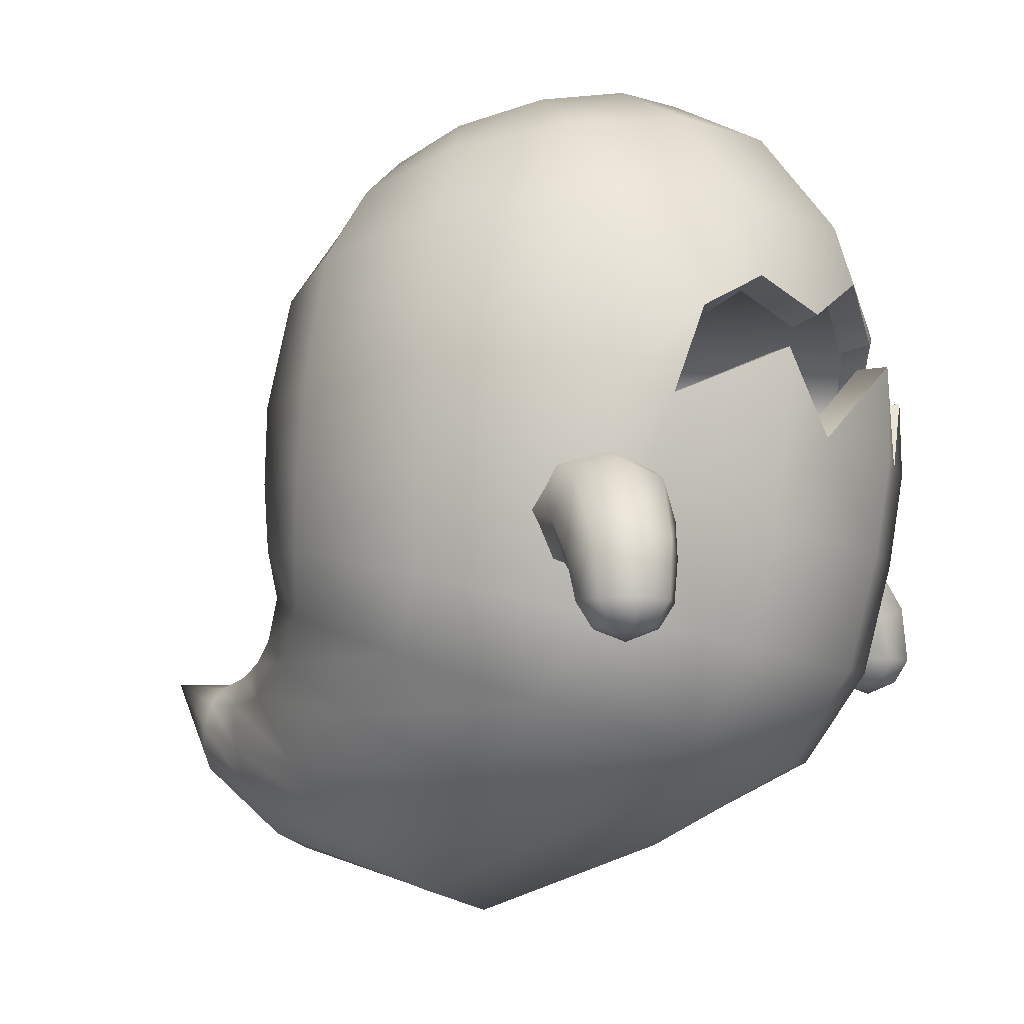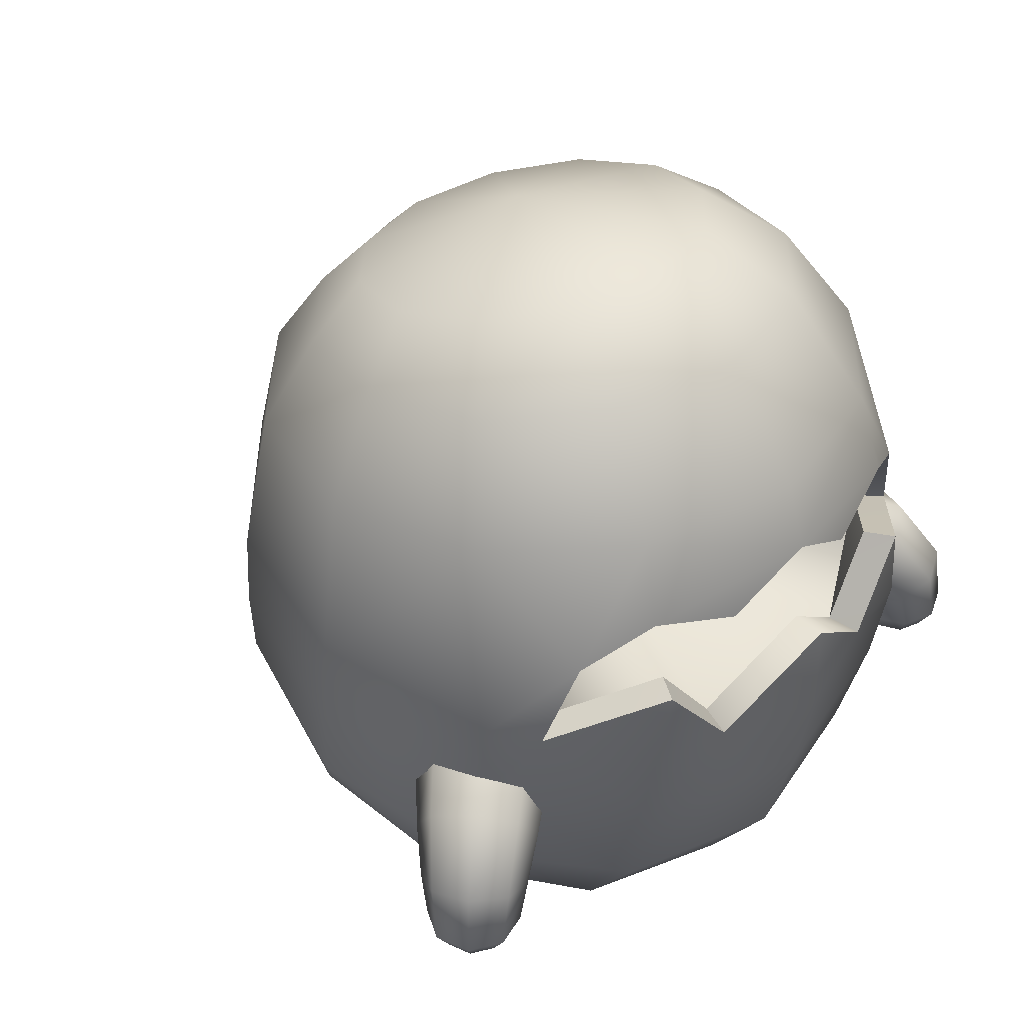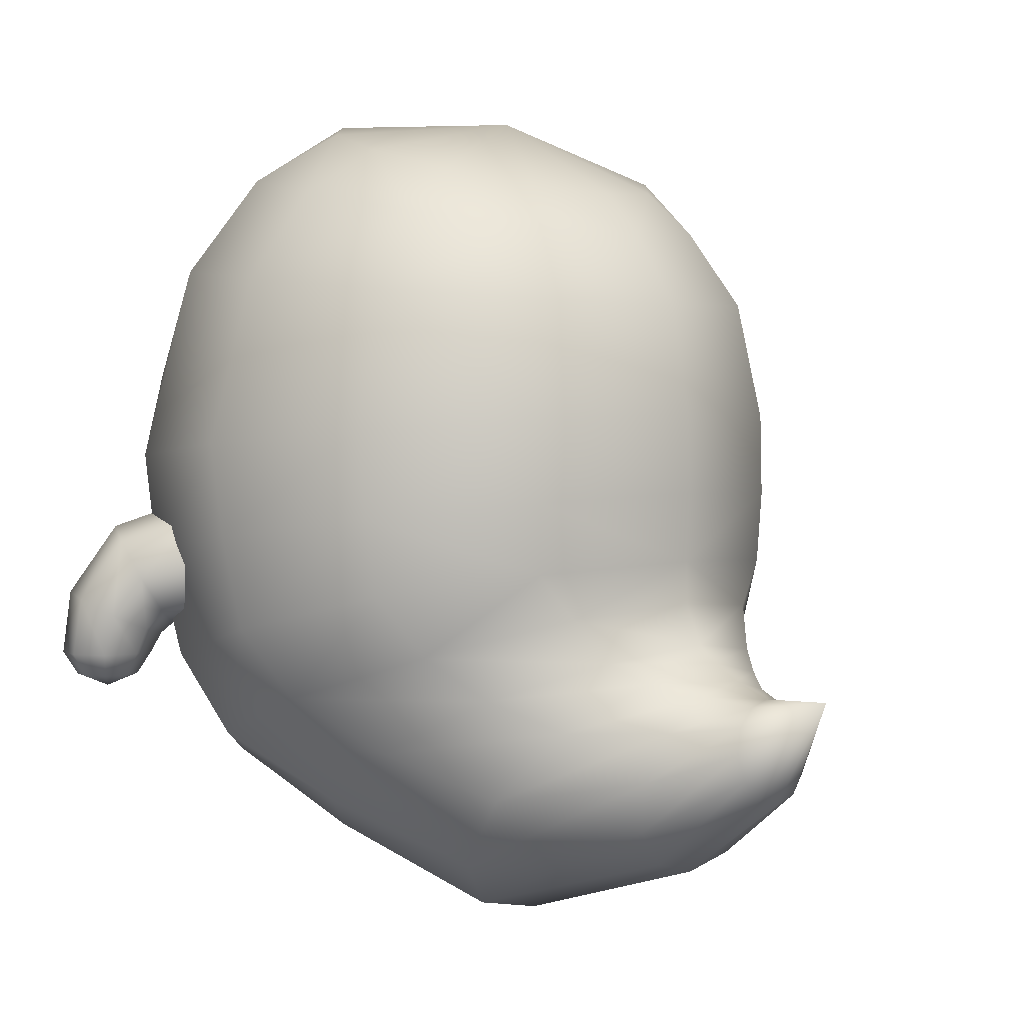
<metadata>
{"format":"obj","ext":"obj","renderer":"f3d","projection":"perspective","resolution":1024,"background":"white","views":[{"elev":-8.7,"azim":-62.8,"up":"+Z"},{"elev":41.8,"azim":-44.1,"up":"+Z"},{"elev":2.7,"azim":134.8,"up":"+Z"}]}
</metadata>
<code>
g Ghost
v -0.2538 -0.2635 0.8521
v -0.1013 -0.3608 0.8242
v -0.1623 -0.3491 0.9081
v -0.1013 -0.3608 0.8242
v 0 -0.3917 0.8148
v 0 -0.3911 0.916
v -0.1619 -0.3172 0.9811
v -0.07686 -0.3434 0.9546
v 0 -0.3552 1.004
v 0.2538 -0.2635 0.8521
v 0.1623 -0.3491 0.9081
v 0.1013 -0.3608 0.8242
v 0.1013 -0.3608 0.8242
v 0 -0.3911 0.916
v 0 -0.3917 0.8148
v 0.1619 -0.3172 0.9811
v 0 -0.3552 1.004
v 0.07686 -0.3434 0.9546
v 0 -0.4272 0.8111
v -0.1104 -0.395 0.8198
v 0 -0.4268 0.9161
v -1.036e-10 -0.41 0.7068
v -0.185 -0.362 0.7175
v -0.1886 -0.3784 0.8242
v -0.1806 -0.3798 0.9093
v -0.2792 -0.2886 0.8501
v -0.1778 -0.3303 0.5904
v 2.346e-10 -0.3757 0.5784
v 0 -0.3029 0.4717
v -0.297 -0.2527 0.7416
v -0.1663 -0.2593 0.4874
v -0.3092 -0.1975 0.6202
v -0.321 -0.2289 0.7436
v -0.1357 -0.1049 0.4078
v 0 -0.1377 0.389
v -0.3266 -0.2413 0.8542
v -0.2476 -0.3104 0.9479
v -0.1046 0.1011 0.3376
v 0 0.0823 0.3154
v -0.05735 0.3319 0.4054
v 0 0.3277 0.3899
v -0.02867 0.451 0.4877
v 0 0.4524 0.4798
v 0 0.5177 0.5966
v -0.04919 0.4473 0.5091
v -0.09837 0.3433 0.4473
v -0.1794 0.1524 0.3982
v -0.05569 0.4425 0.5381
v -0.1114 0.3591 0.5039
v -0.2327 -0.01551 0.4588
v -0.04643 0.4383 0.5665
v -0.2031 0.2221 0.4796
v -0.2852 -0.1406 0.53
v -0.02493 0.4367 0.5865
v 0 0.4358 0.5935
v -0.09285 0.3755 0.559
v -0.04987 0.3894 0.5966
v 0 0.3938 0.61
v -0.2635 0.1056 0.5272
v -0.1693 0.2916 0.558
v -0.09094 0.3435 0.6093
v 0 0.3613 0.6282
v -0.2197 0.2252 0.5919
v -0.118 0.3113 0.6315
v 0 0.3412 0.6465
v -0.3229 0.02013 0.5867
v -0.1446 0.2828 0.6791
v -3.353e-10 0.3222 0.691
v -2.104e-10 0.3208 0.7387
v -0.2692 0.1782 0.6394
v -0.3597 -0.02348 0.6634
v -0.1845 0.271 0.7299
v -0.3152 0.1513 0.7069
v -0.372 -0.04079 0.7671
v -0.1883 0.2746 0.8084
v -1.036e-10 0.3251 0.8151
v -0.324 0.1447 0.7907
v -0.1886 0.272 0.8991
v 0 0.3223 0.9035
v -0.3772 -0.05341 0.8706
v -0.3266 0.1345 0.8871
v -0.1673 0.2545 1.029
v 0 0.2992 1.026
v 0 0.2455 1.106
v -0.2897 -0.2007 1.069
v -0.2897 0.1325 1.04
v -0.3346 -0.03409 1.055
v -0.1334 0.2104 1.112
v -0.231 0.1142 1.129
v -0.09662 0.176 1.161
v 0 0.201 1.155
v 0 0.03615 1.245
v -0.1673 0.1077 1.18
v -0.2667 -0.01714 1.152
v -0.1932 0.01437 1.205
v -0.1673 -0.07896 1.23
v -0.231 -0.1485 1.176
v -0.09662 -0.1473 1.248
v 0 -0.1723 1.255
v -0.1334 -0.2446 1.193
v 0 -0.2798 1.199
v 0 -0.3674 1.084
v -0.1673 -0.3227 1.08
v 0 -0.3892 1.015
v -0.1771 -0.3479 0.9911
v -0.08553 -0.3769 0.9634
v -0.1623 -0.3491 0.9081
v -0.2792 -0.2886 0.8501
v -0.2538 -0.2635 0.8521
v -0.1806 -0.3798 0.9093
v 0 -0.3911 0.916
v -0.1104 -0.395 0.8198
v -0.1013 -0.3608 0.8242
v 0 -0.4268 0.9161
v -0.1013 -0.3608 0.8242
v -0.1806 -0.3798 0.9093
v -0.1623 -0.3491 0.9081
v -0.1104 -0.395 0.8198
v -0.07686 -0.3434 0.9546
v 0 -0.3892 1.015
v 0 -0.3552 1.004
v -0.08553 -0.3769 0.9634
v -0.1619 -0.3172 0.9811
v -0.08553 -0.3769 0.9634
v -0.07686 -0.3434 0.9546
v -0.1771 -0.3479 0.9911
v -0.222 -0.2873 0.9386
v -0.2476 -0.3104 0.9479
v -0.2538 -0.2635 0.8521
v -0.2792 -0.2886 0.8501
v -0.1013 -0.3608 0.8242
v 0 -0.05849 0.8227
v 0 -0.3917 0.8148
v -0.2538 -0.2635 0.8521
v -0.2192 -0.05262 0.8682
v 0 0.08658 0.9581
v 0 -0.06381 1.011
v -0.222 -0.2873 0.9386
v -0.1619 -0.3172 0.9811
v 0 -0.3552 1.004
v -0.2498 -0.238 0.7825
v -0.3548 -0.2621 0.7703
v -0.2829 -0.1986 0.8039
v -0.3172 -0.2918 0.7534
v -0.3956 -0.2963 0.6932
v -0.236 -0.2544 0.731
v -0.3571 -0.3181 0.6859
v -0.4026 -0.3021 0.6217
v -0.2867 -0.2916 0.7127
v -0.2498 -0.238 0.6795
v -0.3676 -0.3204 0.6217
v -0.3899 -0.2915 0.5959
v -0.2812 -0.2616 0.6721
v -0.2829 -0.1986 0.6581
v -0.3039 -0.2194 0.6552
v -0.3174 -0.3071 0.6685
v -0.2997 -0.2698 0.651
v -0.3144 -0.2282 0.6437
v -0.3661 -0.3039 0.5959
v -0.3631 -0.269 0.582
v -0.33 -0.3085 0.6217
v -0.3118 -0.2735 0.6217
v -0.3236 -0.2359 0.6217
v -0.3406 -0.2958 0.5959
v -0.3283 -0.2721 0.5959
v -0.3363 -0.2466 0.5959
v -0.316 -0.1591 0.6795
v -0.3039 -0.2194 0.6552
v -0.2829 -0.1986 0.6581
v -0.3416 -0.1896 0.6721
v -0.3144 -0.2282 0.6437
v -0.3297 -0.1427 0.731
v -0.3529 -0.2065 0.651
v -0.3236 -0.2359 0.6217
v -0.3721 -0.1898 0.7127
v -0.316 -0.1591 0.7825
v -0.3586 -0.2177 0.6217
v -0.3363 -0.2466 0.5959
v -0.3776 -0.2198 0.7534
v -0.2829 -0.1986 0.8039
v -0.3548 -0.2621 0.7703
v -0.3926 -0.2174 0.6685
v -0.4103 -0.2547 0.6859
v -0.3956 -0.2963 0.6932
v -0.36 -0.2342 0.5959
v -0.3631 -0.269 0.582
v -0.3962 -0.2296 0.6217
v -0.4144 -0.2645 0.6217
v -0.4026 -0.3021 0.6217
v -0.3856 -0.2422 0.5959
v -0.3979 -0.266 0.5959
v -0.3899 -0.2915 0.5959
v 0 -0.4272 0.8111
v 0 -0.4268 0.9161
v 0.1104 -0.395 0.8198
v -1.036e-10 -0.41 0.7068
v 0.185 -0.362 0.7175
v 0.1886 -0.3784 0.8242
v 0.1806 -0.3798 0.9093
v 0.2792 -0.2886 0.8501
v 0.1778 -0.3303 0.5904
v 2.346e-10 -0.3757 0.5784
v 0 -0.3029 0.4717
v 0.297 -0.2527 0.7416
v 0.1663 -0.2593 0.4874
v 0.3092 -0.1975 0.6202
v 0.321 -0.2289 0.7436
v 0.1357 -0.1049 0.4078
v 0 -0.1377 0.389
v 0.3266 -0.2413 0.8542
v 0.2476 -0.3104 0.9479
v 0.1046 0.1011 0.3376
v 0 0.0823 0.3154
v 0.05735 0.3319 0.4054
v 0 0.3277 0.3899
v 0.02867 0.451 0.4877
v 0 0.4524 0.4798
v 0 0.5177 0.5966
v 0.04919 0.4473 0.5091
v 0.09837 0.3433 0.4473
v 0.1794 0.1524 0.3982
v 0.05569 0.4425 0.5381
v 0.1114 0.3591 0.5039
v 0.2327 -0.01551 0.4588
v 0.04643 0.4383 0.5665
v 0.2031 0.2221 0.4796
v 0.2852 -0.1406 0.53
v 0.02493 0.4367 0.5865
v 0 0.4358 0.5935
v 0.09285 0.3755 0.559
v 0.04987 0.3894 0.5966
v 0 0.3938 0.61
v 0.2635 0.1056 0.5272
v 0.1693 0.2916 0.558
v 0.09094 0.3435 0.6093
v 0 0.3613 0.6282
v 0.3597 -0.02348 0.6634
v 0.3229 0.02013 0.5867
v 0.2197 0.2252 0.5919
v 0.118 0.3113 0.6315
v 0 0.3412 0.6465
v 0.2692 0.1782 0.6394
v 0.1446 0.2828 0.6791
v -3.353e-10 0.3222 0.691
v -2.104e-10 0.3208 0.7387
v 0.3152 0.1513 0.7069
v 0.1845 0.271 0.7299
v 0.324 0.1447 0.7907
v 0.1883 0.2746 0.8084
v -1.036e-10 0.3251 0.8151
v 0.1886 0.272 0.8991
v 0 0.3223 0.9035
v 0.372 -0.04079 0.7671
v 0.3266 0.1345 0.8871
v 0.3772 -0.05341 0.8706
v 0.1673 0.2545 1.029
v 0 0.2992 1.026
v 0 0.2455 1.106
v 0.2897 0.1325 1.04
v 0.3346 -0.03409 1.055
v 0.2897 -0.2007 1.069
v 0.1334 0.2104 1.112
v 0.231 0.1142 1.129
v 0.09662 0.176 1.161
v 0 0.201 1.155
v 0 0.03615 1.245
v 0.1673 0.1077 1.18
v 0.2667 -0.01714 1.152
v 0.1932 0.01437 1.205
v 0.1673 -0.3227 1.08
v 0.1771 -0.3479 0.9911
v 0.1673 -0.07896 1.23
v 0.231 -0.1485 1.176
v 0.09662 -0.1473 1.248
v 0 -0.1723 1.255
v 0.1334 -0.2446 1.193
v 0 -0.2798 1.199
v 0 -0.3674 1.084
v 0 -0.3892 1.015
v 0.08553 -0.3769 0.9634
v 0.1623 -0.3491 0.9081
v 0.2792 -0.2886 0.8501
v 0.1806 -0.3798 0.9093
v 0.2538 -0.2635 0.8521
v 0 -0.3911 0.916
v 0.1104 -0.395 0.8198
v 0 -0.4268 0.9161
v 0.1013 -0.3608 0.8242
v 0.1013 -0.3608 0.8242
v 0.1806 -0.3798 0.9093
v 0.1104 -0.395 0.8198
v 0.1623 -0.3491 0.9081
v 0.07686 -0.3434 0.9546
v 0 -0.3892 1.015
v 0.08553 -0.3769 0.9634
v 0 -0.3552 1.004
v 0.08553 -0.3769 0.9634
v 0.1619 -0.3172 0.9811
v 0.07686 -0.3434 0.9546
v 0.1771 -0.3479 0.9911
v 0.222 -0.2873 0.9386
v 0.2476 -0.3104 0.9479
v 0.2538 -0.2635 0.8521
v 0.2792 -0.2886 0.8501
v 0.1013 -0.3608 0.8242
v 0 -0.3917 0.8148
v 0 -0.05849 0.8227
v 0.2538 -0.2635 0.8521
v 0.2192 -0.05262 0.8682
v 0 0.08658 0.9581
v 0 -0.06381 1.011
v 0.222 -0.2873 0.9386
v 0.1619 -0.3172 0.9811
v 0 -0.3552 1.004
v 0.3548 -0.2621 0.7703
v 0.2498 -0.238 0.7825
v 0.2829 -0.1986 0.8039
v 0.3172 -0.2918 0.7534
v 0.236 -0.2544 0.731
v 0.3956 -0.2963 0.6932
v 0.2867 -0.2916 0.7127
v 0.2498 -0.238 0.6795
v 0.3571 -0.3181 0.6859
v 0.4026 -0.3021 0.6217
v 0.2812 -0.2616 0.6721
v 0.2829 -0.1986 0.6581
v 0.3039 -0.2194 0.6552
v 0.3676 -0.3204 0.6217
v 0.3899 -0.2915 0.5959
v 0.3174 -0.3071 0.6685
v 0.2997 -0.2698 0.651
v 0.3144 -0.2282 0.6437
v 0.3661 -0.3039 0.5959
v 0.3631 -0.269 0.582
v 0.33 -0.3085 0.6217
v 0.3118 -0.2735 0.6217
v 0.3236 -0.2359 0.6217
v 0.3406 -0.2958 0.5959
v 0.3283 -0.2721 0.5959
v 0.3363 -0.2466 0.5959
v 0.3039 -0.2194 0.6552
v 0.316 -0.1591 0.6795
v 0.2829 -0.1986 0.6581
v 0.3416 -0.1896 0.6721
v 0.3297 -0.1427 0.731
v 0.3144 -0.2282 0.6437
v 0.3721 -0.1898 0.7127
v 0.316 -0.1591 0.7825
v 0.3529 -0.2065 0.651
v 0.3236 -0.2359 0.6217
v 0.3776 -0.2198 0.7534
v 0.2829 -0.1986 0.8039
v 0.3548 -0.2621 0.7703
v 0.3586 -0.2177 0.6217
v 0.3363 -0.2466 0.5959
v 0.3926 -0.2174 0.6685
v 0.4103 -0.2547 0.6859
v 0.3956 -0.2963 0.6932
v 0.36 -0.2342 0.5959
v 0.3631 -0.269 0.582
v 0.3962 -0.2296 0.6217
v 0.4144 -0.2645 0.6217
v 0.4026 -0.3021 0.6217
v 0.3856 -0.2422 0.5959
v 0.3979 -0.266 0.5959
v 0.3899 -0.2915 0.5959
g Ghost_0
f 3 2 1
f 6 5 4
f 9 8 7
f 12 11 10
f 15 14 13
f 18 17 16
f 21 20 19
f 22 19 20
f 23 22 20
f 24 23 20
f 24 20 25
f 25 26 24
f 24 26 23
f 23 27 22
f 28 22 27
f 28 27 29
f 30 23 26
f 23 30 27
f 31 29 27
f 32 27 30
f 27 32 31
f 30 26 33
f 32 30 33
f 31 34 29
f 35 29 34
f 36 33 26
f 26 37 36
f 34 38 35
f 39 35 38
f 38 40 39
f 41 39 40
f 40 42 41
f 43 41 42
f 44 43 42
f 42 40 45
f 44 42 45
f 40 38 46
f 46 45 40
f 38 34 47
f 47 46 38
f 45 46 48
f 44 45 48
f 49 48 46
f 46 47 49
f 50 47 34
f 34 31 50
f 44 48 51
f 48 49 51
f 52 49 47
f 47 50 52
f 53 50 31
f 53 31 32
f 44 51 54
f 44 54 55
f 56 51 49
f 51 56 54
f 49 52 56
f 54 57 55
f 57 54 56
f 58 55 57
f 59 52 50
f 50 53 59
f 60 56 52
f 56 60 57
f 52 59 60
f 57 61 58
f 61 57 60
f 62 58 61
f 63 60 59
f 60 63 61
f 61 64 62
f 64 61 63
f 65 62 64
f 66 59 53
f 59 66 63
f 64 67 65
f 68 65 67
f 68 67 69
f 63 70 64
f 67 64 70
f 70 63 66
f 66 53 71
f 32 71 53
f 32 33 71
f 72 69 67
f 67 70 72
f 70 66 73
f 71 73 66
f 73 72 70
f 74 71 33
f 71 74 73
f 72 75 69
f 76 69 75
f 73 77 72
f 75 72 77
f 77 73 74
f 75 78 76
f 75 77 78
f 79 76 78
f 74 33 80
f 36 80 33
f 77 74 81
f 81 78 77
f 80 81 74
f 78 82 79
f 83 79 82
f 83 82 84
f 36 85 80
f 85 36 37
f 81 86 78
f 82 78 86
f 80 87 81
f 87 80 85
f 86 81 87
f 88 84 82
f 82 86 88
f 86 87 89
f 89 88 86
f 88 90 84
f 91 84 90
f 92 91 90
f 90 88 93
f 89 93 88
f 92 90 93
f 94 89 87
f 87 85 94
f 93 89 95
f 92 93 95
f 94 95 89
f 92 95 96
f 95 94 96
f 97 94 85
f 97 96 94
f 92 96 98
f 96 97 98
f 92 98 99
f 98 100 99
f 100 98 97
f 101 99 100
f 101 100 102
f 85 103 97
f 100 97 103
f 103 102 100
f 85 37 103
f 102 103 104
f 105 103 37
f 105 104 103
f 106 104 105
f 109 108 107
f 110 107 108
f 113 112 111
f 114 111 112
f 117 116 115
f 118 115 116
f 121 120 119
f 122 119 120
f 125 124 123
f 126 123 124
f 123 126 127
f 128 127 126
f 127 128 129
f 130 129 128
f 133 132 131
f 131 132 134
f 135 134 132
f 132 136 135
f 135 136 137
f 137 134 135
f 134 137 138
f 138 137 139
f 137 140 139
f 143 142 141
f 144 141 142
f 142 145 144
f 141 144 146
f 147 144 145
f 145 148 147
f 149 146 144
f 144 147 149
f 146 149 150
f 151 147 148
f 148 152 151
f 153 150 149
f 150 153 154
f 155 154 153
f 156 149 147
f 149 156 153
f 147 151 156
f 153 157 155
f 157 153 156
f 158 155 157
f 159 151 152
f 152 160 159
f 161 156 151
f 156 161 157
f 151 159 161
f 157 162 158
f 162 157 161
f 163 158 162
f 164 161 159
f 159 160 164
f 161 164 162
f 162 165 163
f 165 162 164
f 164 160 165
f 166 163 165
f 165 160 166
f 169 168 167
f 170 167 168
f 168 171 170
f 167 170 172
f 173 170 171
f 171 174 173
f 175 172 170
f 170 173 175
f 172 175 176
f 177 173 174
f 174 178 177
f 179 176 175
f 176 179 180
f 181 180 179
f 182 175 173
f 175 182 179
f 173 177 182
f 179 183 181
f 183 179 182
f 184 181 183
f 185 177 178
f 178 186 185
f 187 182 177
f 182 187 183
f 177 185 187
f 183 188 184
f 188 183 187
f 189 184 188
f 190 187 185
f 185 186 190
f 187 190 188
f 188 191 189
f 191 188 190
f 190 186 191
f 192 189 191
f 191 186 192
f 195 194 193
f 193 196 195
f 196 197 195
f 197 198 195
f 195 198 199
f 200 199 198
f 198 197 200
f 197 196 201
f 202 201 196
f 202 203 201
f 204 200 197
f 197 201 204
f 205 201 203
f 206 204 201
f 201 205 206
f 204 207 200
f 206 207 204
f 205 203 208
f 209 208 203
f 210 200 207
f 200 210 211
f 208 209 212
f 213 212 209
f 212 213 214
f 215 214 213
f 214 215 216
f 217 216 215
f 217 218 216
f 216 219 214
f 216 218 219
f 214 220 212
f 220 214 219
f 212 221 208
f 221 212 220
f 219 222 220
f 219 218 222
f 223 220 222
f 220 223 221
f 224 208 221
f 208 224 205
f 222 218 225
f 222 225 223
f 226 221 223
f 221 226 224
f 227 205 224
f 227 206 205
f 225 218 228
f 228 218 229
f 230 223 225
f 225 228 230
f 223 230 226
f 228 229 231
f 231 230 228
f 232 231 229
f 233 224 226
f 224 233 227
f 234 226 230
f 230 231 234
f 226 234 233
f 231 232 235
f 235 234 231
f 236 235 232
f 206 227 237
f 206 237 207
f 238 227 233
f 238 237 227
f 239 233 234
f 234 235 239
f 233 239 238
f 235 236 240
f 240 239 235
f 241 240 236
f 242 238 239
f 239 240 242
f 240 241 243
f 243 242 240
f 244 243 241
f 244 245 243
f 242 246 238
f 237 238 246
f 243 247 242
f 247 243 245
f 246 242 247
f 246 248 237
f 246 247 248
f 247 245 249
f 249 248 247
f 250 249 245
f 249 250 251
f 249 251 248
f 252 251 250
f 253 237 248
f 253 207 237
f 248 254 253
f 254 248 251
f 253 255 207
f 255 253 254
f 210 207 255
f 251 252 256
f 257 256 252
f 257 258 256
f 254 251 259
f 256 259 251
f 255 254 260
f 259 260 254
f 210 255 261
f 260 261 255
f 261 211 210
f 262 256 258
f 256 262 259
f 259 263 260
f 263 259 262
f 262 258 264
f 265 264 258
f 265 266 264
f 264 267 262
f 263 262 267
f 264 266 267
f 268 260 263
f 260 268 261
f 267 269 263
f 267 266 269
f 268 263 269
f 261 270 211
f 271 211 270
f 269 266 272
f 269 272 268
f 273 261 268
f 273 268 272
f 261 273 270
f 272 266 274
f 272 274 273
f 274 266 275
f 276 273 274
f 274 275 276
f 276 270 273
f 277 276 275
f 277 278 276
f 270 276 278
f 278 279 270
f 271 270 279
f 280 271 279
f 283 282 281
f 284 281 282
f 287 286 285
f 288 285 286
f 291 290 289
f 292 289 290
f 295 294 293
f 296 293 294
f 299 298 297
f 300 297 298
f 298 301 300
f 302 300 301
f 301 303 302
f 304 302 303
f 307 306 305
f 307 305 308
f 308 309 307
f 310 307 309
f 310 309 311
f 308 311 309
f 311 308 312
f 311 312 313
f 314 311 313
f 317 316 315
f 318 315 316
f 316 319 318
f 315 318 320
f 321 318 319
f 319 322 321
f 323 320 318
f 318 321 323
f 320 323 324
f 325 321 322
f 322 326 325
f 327 325 326
f 328 324 323
f 324 328 329
f 330 323 321
f 321 325 330
f 323 330 328
f 325 327 331
f 331 330 325
f 332 331 327
f 333 329 328
f 334 329 333
f 335 328 330
f 330 331 335
f 328 335 333
f 331 332 336
f 336 335 331
f 337 336 332
f 338 333 335
f 334 333 338
f 335 336 338
f 336 337 339
f 339 338 336
f 334 338 339
f 340 339 337
f 334 339 340
f 343 342 341
f 344 341 342
f 342 345 344
f 341 344 346
f 347 344 345
f 345 348 347
f 349 346 344
f 344 347 349
f 346 349 350
f 351 347 348
f 348 352 351
f 353 351 352
f 354 350 349
f 350 354 355
f 356 349 347
f 347 351 356
f 349 356 354
f 351 353 357
f 357 356 351
f 358 357 353
f 359 355 354
f 360 355 359
f 361 354 356
f 356 357 361
f 354 361 359
f 357 358 362
f 362 361 357
f 363 362 358
f 364 359 361
f 360 359 364
f 361 362 364
f 362 363 365
f 365 364 362
f 360 364 365
f 366 365 363
f 360 365 366

</code>
